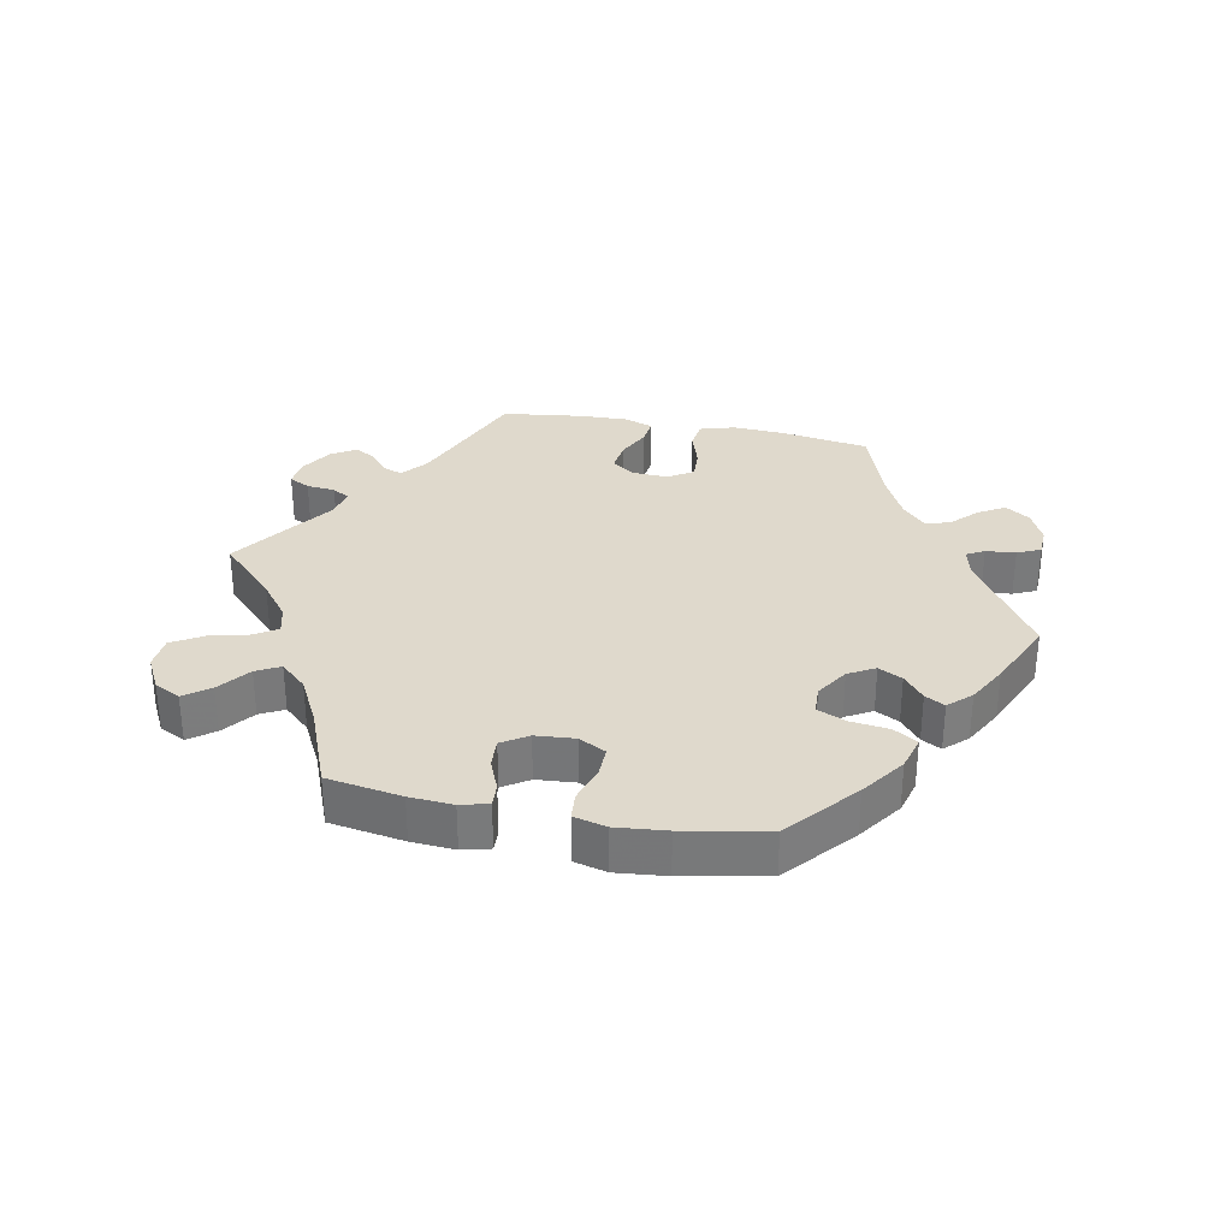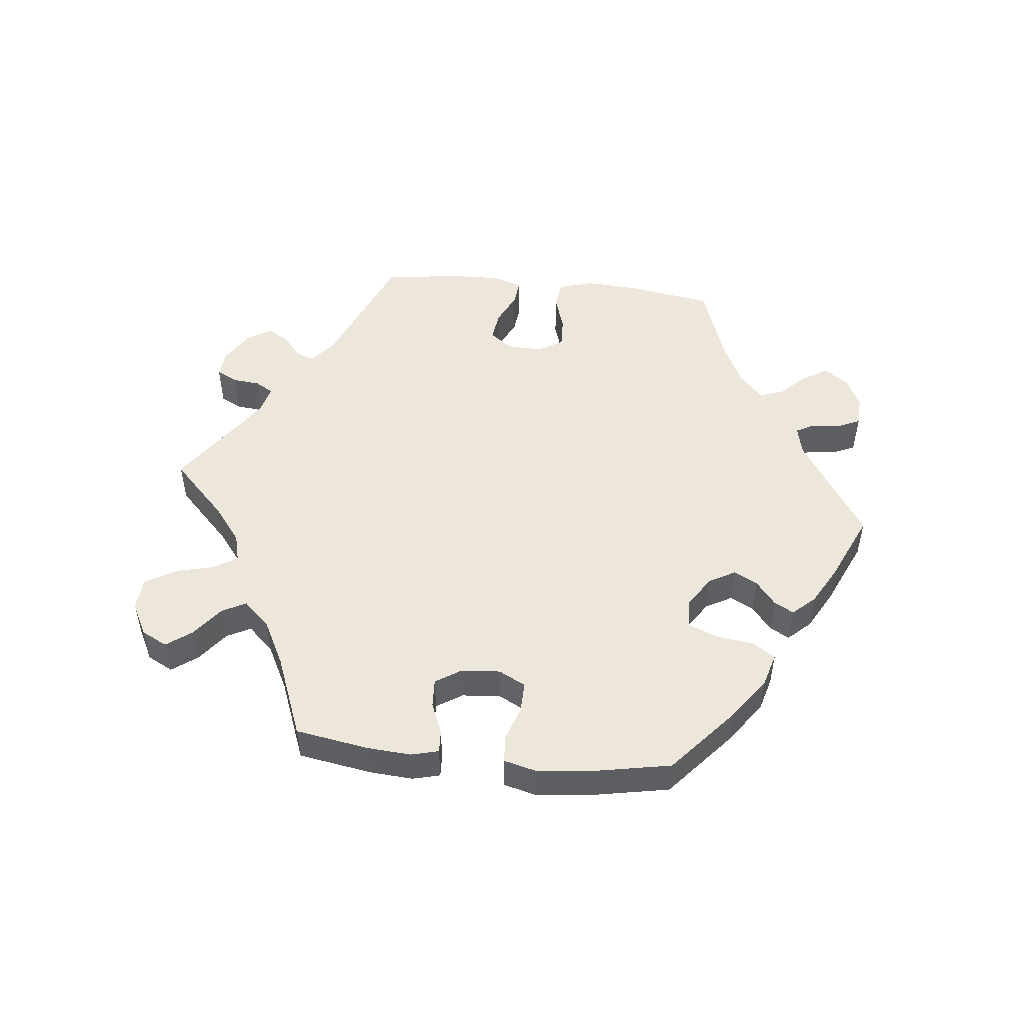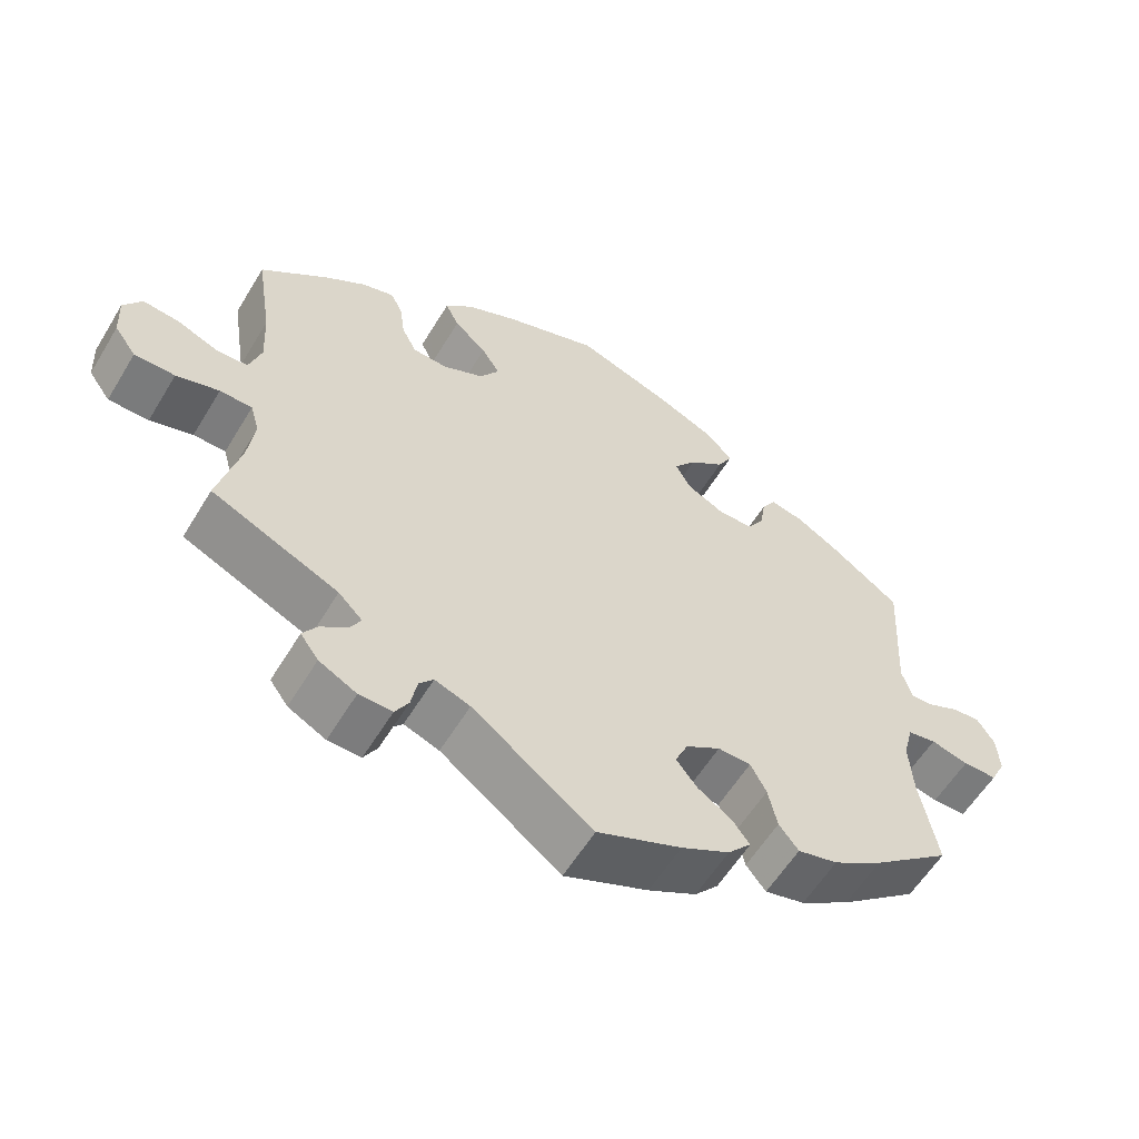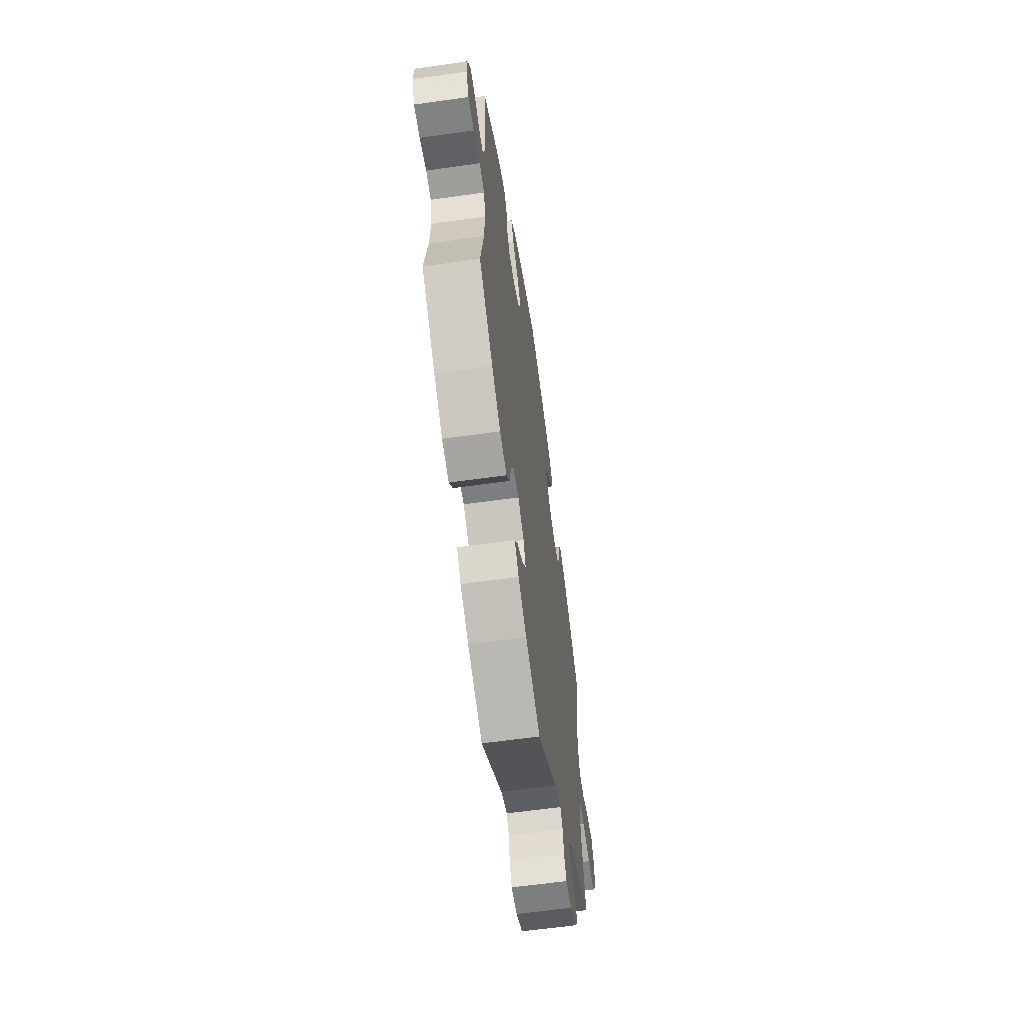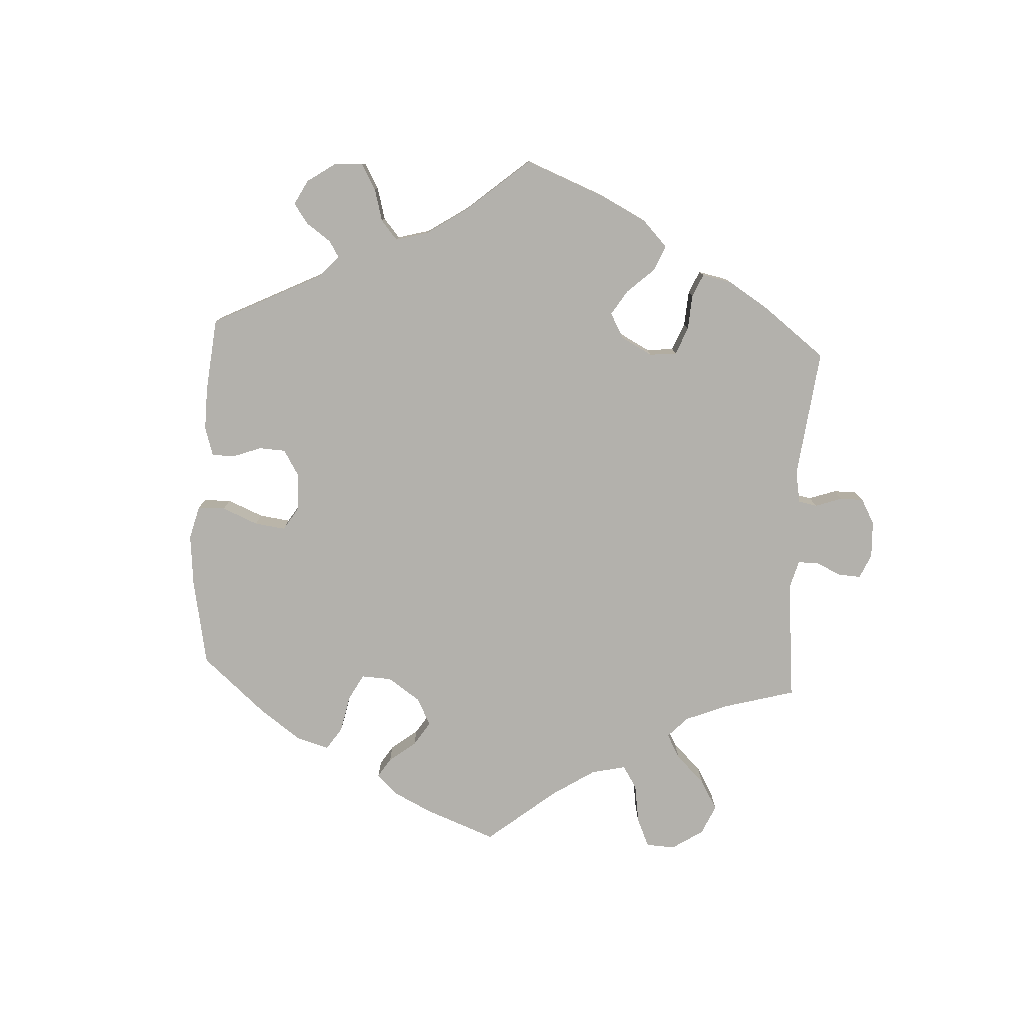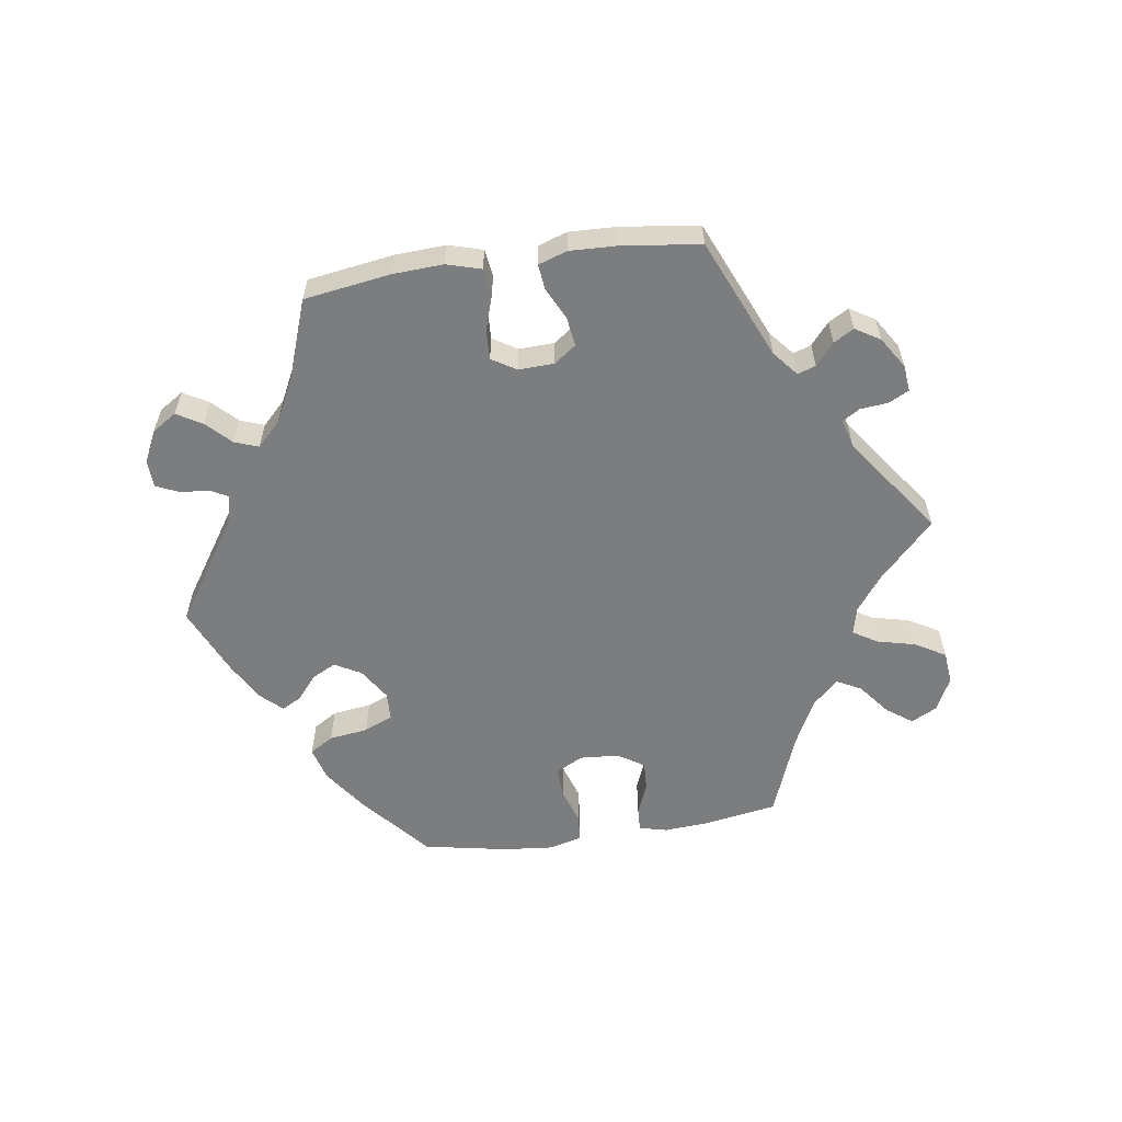
<metadata>
{"format":"obj","ext":"obj","renderer":"f3d","projection":"perspective","resolution":1024,"background":"white","views":[{"elev":32.3,"azim":-19.1,"up":"+Y"},{"elev":50.9,"azim":-23.9,"up":"+Y"},{"elev":-58.3,"azim":-31.0,"up":"+Z"},{"elev":-60.6,"azim":98.2,"up":"+Z"},{"elev":-79.1,"azim":116.7,"up":"+Y"},{"elev":-59.0,"azim":158.3,"up":"+Y"}]}
</metadata>
<code>
v -0.472 0.07 -0.176
v -0.463 0.07 -0.109
v -0.475 0.07 -0.067
v -0.518 0.07 -0.066
v -0.575 0.07 -0.083
v -0.629 0.07 -0.083
v -0.658 0.07 -0.043
v -0.661 0.07 0.014
v -0.637 0.07 0.051
v -0.589 0.07 0.046
v -0.533 0.07 0.024
v -0.492 0.07 0.026
v -0.476 0.07 0.077
v -0.48 0.07 0.156
v -0.501 0.07 0.289
v -0.412 0.07 0.362
v -0.357 0.07 0.399
v -0.315 0.07 0.411
v -0.299 0.07 0.38
v -0.292 0.07 0.329
v -0.272 0.07 0.29
v -0.225 0.07 0.288
v -0.171 0.07 0.314
v -0.146 0.07 0.353
v -0.17 0.07 0.392
v -0.213 0.07 0.43
v -0.231 0.07 0.467
v -0.194 0.07 0.503
v -0.124 0.07 0.535
v -0.001 0.07 0.578
v 0.127 0.07 0.534
v 0.2 0.07 0.501
v 0.238 0.07 0.464
v 0.218 0.07 0.427
v 0.171 0.07 0.391
v 0.142 0.07 0.353
v 0.162 0.07 0.315
v 0.213 0.07 0.289
v 0.259 0.07 0.29
v 0.281 0.07 0.324
v 0.289 0.07 0.371
v 0.307 0.07 0.4
v 0.352 0.07 0.39
v 0.409 0.07 0.356
v 0.501 0.07 0.29
v 0.49 0.07 0.104
v 0.503 0.07 0.06
v 0.533 0.07 0.061
v 0.574 0.07 0.08
v 0.612 0.07 0.084
v 0.635 0.07 0.048
v 0.639 0.07 -0.004
v 0.619 0.07 -0.044
v 0.574 0.07 -0.044
v 0.524 0.07 -0.031
v 0.486 0.07 -0.038
v 0.473 0.07 -0.088
v 0.478 0.07 -0.164
v 0.501 0.07 -0.288
v 0.397 0.07 -0.371
v 0.331 0.07 -0.414
v 0.278 0.07 -0.427
v 0.252 0.07 -0.394
v 0.24 0.07 -0.339
v 0.219 0.07 -0.299
v 0.175 0.07 -0.298
v 0.129 0.07 -0.327
v 0.112 0.07 -0.365
v 0.14 0.07 -0.401
v 0.185 0.07 -0.431
v 0.208 0.07 -0.462
v 0.177 0.07 -0.497
v 0.113 0.07 -0.531
v 0.001 0.07 -0.578
v -0.159 0.07 -0.459
v -0.206 0.07 -0.442
v -0.225 0.07 -0.464
v -0.233 0.07 -0.507
v -0.251 0.07 -0.538
v -0.295 0.07 -0.537
v -0.345 0.07 -0.511
v -0.369 0.07 -0.478
v -0.35 0.07 -0.449
v -0.315 0.07 -0.424
v -0.3 0.07 -0.397
v -0.332 0.07 -0.365
v -0.501 0.07 -0.289
v -0.472 0 -0.176
v -0.463 0 -0.109
v -0.475 0 -0.067
v -0.518 0 -0.066
v -0.575 0 -0.083
v -0.629 0 -0.083
v -0.658 0 -0.043
v -0.661 0 0.014
v -0.637 0 0.051
v -0.589 0 0.046
v -0.533 0 0.024
v -0.492 0 0.026
v -0.476 0 0.077
v -0.48 0 0.156
v -0.501 0 0.289
v -0.412 0 0.362
v -0.357 0 0.399
v -0.315 0 0.411
v -0.299 0 0.38
v -0.292 0 0.329
v -0.272 0 0.29
v -0.225 0 0.288
v -0.171 0 0.314
v -0.146 0 0.353
v -0.17 0 0.392
v -0.213 0 0.43
v -0.231 0 0.467
v -0.194 0 0.503
v -0.124 0 0.535
v -0.001 0 0.578
v 0.127 0 0.534
v 0.2 0 0.501
v 0.238 0 0.464
v 0.218 0 0.427
v 0.171 0 0.391
v 0.142 0 0.353
v 0.162 0 0.315
v 0.213 0 0.289
v 0.259 0 0.29
v 0.281 0 0.324
v 0.289 0 0.371
v 0.307 0 0.4
v 0.352 0 0.39
v 0.409 0 0.356
v 0.501 0 0.29
v 0.49 0 0.104
v 0.503 0 0.06
v 0.533 0 0.061
v 0.574 0 0.08
v 0.612 0 0.084
v 0.635 0 0.048
v 0.639 0 -0.004
v 0.619 0 -0.044
v 0.574 0 -0.044
v 0.524 0 -0.031
v 0.486 0 -0.038
v 0.473 0 -0.088
v 0.478 0 -0.164
v 0.501 0 -0.288
v 0.397 0 -0.371
v 0.331 0 -0.414
v 0.278 0 -0.427
v 0.252 0 -0.394
v 0.24 0 -0.339
v 0.219 0 -0.299
v 0.175 0 -0.298
v 0.129 0 -0.327
v 0.112 0 -0.365
v 0.14 0 -0.401
v 0.185 0 -0.431
v 0.208 0 -0.462
v 0.177 0 -0.497
v 0.113 0 -0.531
v 0.001 0 -0.578
v -0.159 0 -0.459
v -0.206 0 -0.442
v -0.225 0 -0.464
v -0.233 0 -0.507
v -0.251 0 -0.538
v -0.295 0 -0.537
v -0.345 0 -0.511
v -0.369 0 -0.478
v -0.35 0 -0.449
v -0.315 0 -0.424
v -0.3 0 -0.397
v -0.332 0 -0.365
v -0.501 0 -0.289
f 86 87 1
f 85 86 1 2
f 81 82 83 84
f 81 84 85
f 80 81 85
f 77 78 79 80
f 76 77 80 85
f 75 76 85 2
f 69 70 71 72
f 68 69 72 73
f 61 62 63 64
f 61 64 65
f 58 59 60 61
f 57 58 61 65
f 56 57 65 66
f 52 53 54 55
f 52 55 56
f 51 52 56
f 48 49 50 51
f 47 48 51 56
f 46 47 56 66
f 40 41 42 43
f 39 40 43 44
f 32 33 34 35
f 32 35 36
f 31 32 36
f 30 31 36
f 29 30 36 37
f 25 26 27 28
f 24 25 28 29
f 17 18 19 20
f 17 20 21
f 14 15 16 17
f 13 14 17 21
f 12 13 21 22
f 8 9 10 11
f 8 11 12
f 7 8 12
f 4 5 6 7
f 3 4 7 12
f 68 73 74 75
f 67 68 75 2
f 39 44 45 46
f 38 39 46 66
f 37 38 66 67
f 24 29 37 67
f 3 12 22 23
f 67 2 3 23
f 23 24 67
f 88 174 173
f 89 88 173 172
f 171 170 169 168
f 172 171 168
f 172 168 167
f 167 166 165 164
f 172 167 164 163
f 89 172 163 162
f 159 158 157 156
f 160 159 156 155
f 151 150 149 148
f 152 151 148
f 148 147 146 145
f 152 148 145 144
f 153 152 144 143
f 142 141 140 139
f 143 142 139
f 143 139 138
f 138 137 136 135
f 143 138 135 134
f 153 143 134 133
f 130 129 128 127
f 131 130 127 126
f 122 121 120 119
f 123 122 119
f 123 119 118
f 123 118 117
f 124 123 117 116
f 115 114 113 112
f 116 115 112 111
f 107 106 105 104
f 108 107 104
f 104 103 102 101
f 108 104 101 100
f 109 108 100 99
f 98 97 96 95
f 99 98 95
f 99 95 94
f 94 93 92 91
f 99 94 91 90
f 162 161 160 155
f 89 162 155 154
f 133 132 131 126
f 153 133 126 125
f 154 153 125 124
f 154 124 116 111
f 110 109 99 90
f 110 90 89 154
f 154 111 110
f 1 88 89 2
f 2 89 90 3
f 3 90 91 4
f 4 91 92 5
f 5 92 93 6
f 6 93 94 7
f 7 94 95 8
f 8 95 96 9
f 9 96 97 10
f 10 97 98 11
f 11 98 99 12
f 12 99 100 13
f 13 100 101 14
f 14 101 102 15
f 15 102 103 16
f 16 103 104 17
f 17 104 105 18
f 18 105 106 19
f 19 106 107 20
f 20 107 108 21
f 21 108 109 22
f 22 109 110 23
f 23 110 111 24
f 24 111 112 25
f 25 112 113 26
f 26 113 114 27
f 27 114 115 28
f 28 115 116 29
f 29 116 117 30
f 30 117 118 31
f 31 118 119 32
f 32 119 120 33
f 33 120 121 34
f 34 121 122 35
f 35 122 123 36
f 36 123 124 37
f 37 124 125 38
f 38 125 126 39
f 39 126 127 40
f 40 127 128 41
f 41 128 129 42
f 42 129 130 43
f 43 130 131 44
f 44 131 132 45
f 45 132 133 46
f 46 133 134 47
f 47 134 135 48
f 48 135 136 49
f 49 136 137 50
f 50 137 138 51
f 51 138 139 52
f 52 139 140 53
f 53 140 141 54
f 54 141 142 55
f 55 142 143 56
f 56 143 144 57
f 57 144 145 58
f 58 145 146 59
f 59 146 147 60
f 60 147 148 61
f 61 148 149 62
f 62 149 150 63
f 63 150 151 64
f 64 151 152 65
f 65 152 153 66
f 66 153 154 67
f 67 154 155 68
f 68 155 156 69
f 69 156 157 70
f 70 157 158 71
f 71 158 159 72
f 72 159 160 73
f 73 160 161 74
f 74 161 162 75
f 75 162 163 76
f 76 163 164 77
f 77 164 165 78
f 78 165 166 79
f 79 166 167 80
f 80 167 168 81
f 81 168 169 82
f 82 169 170 83
f 83 170 171 84
f 84 171 172 85
f 85 172 173 86
f 86 173 174 87
f 87 174 88 1

</code>
